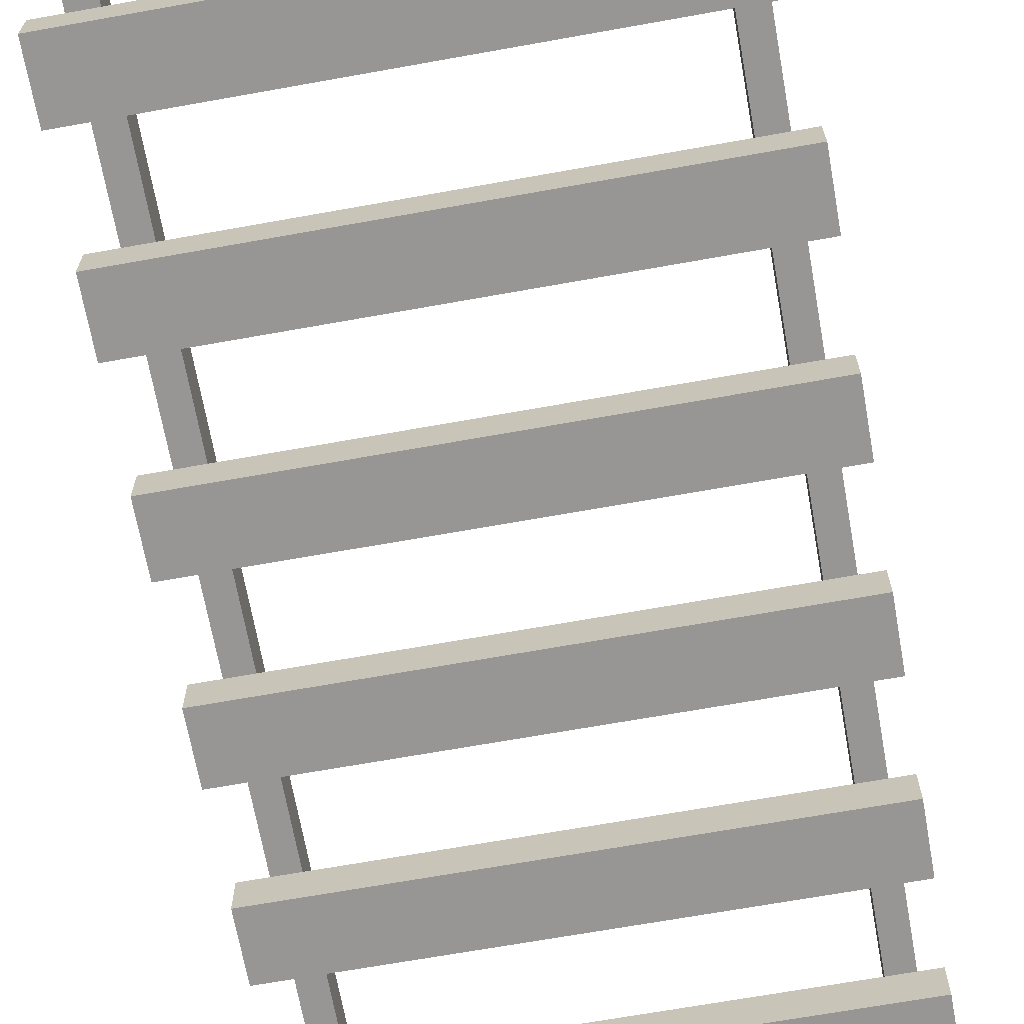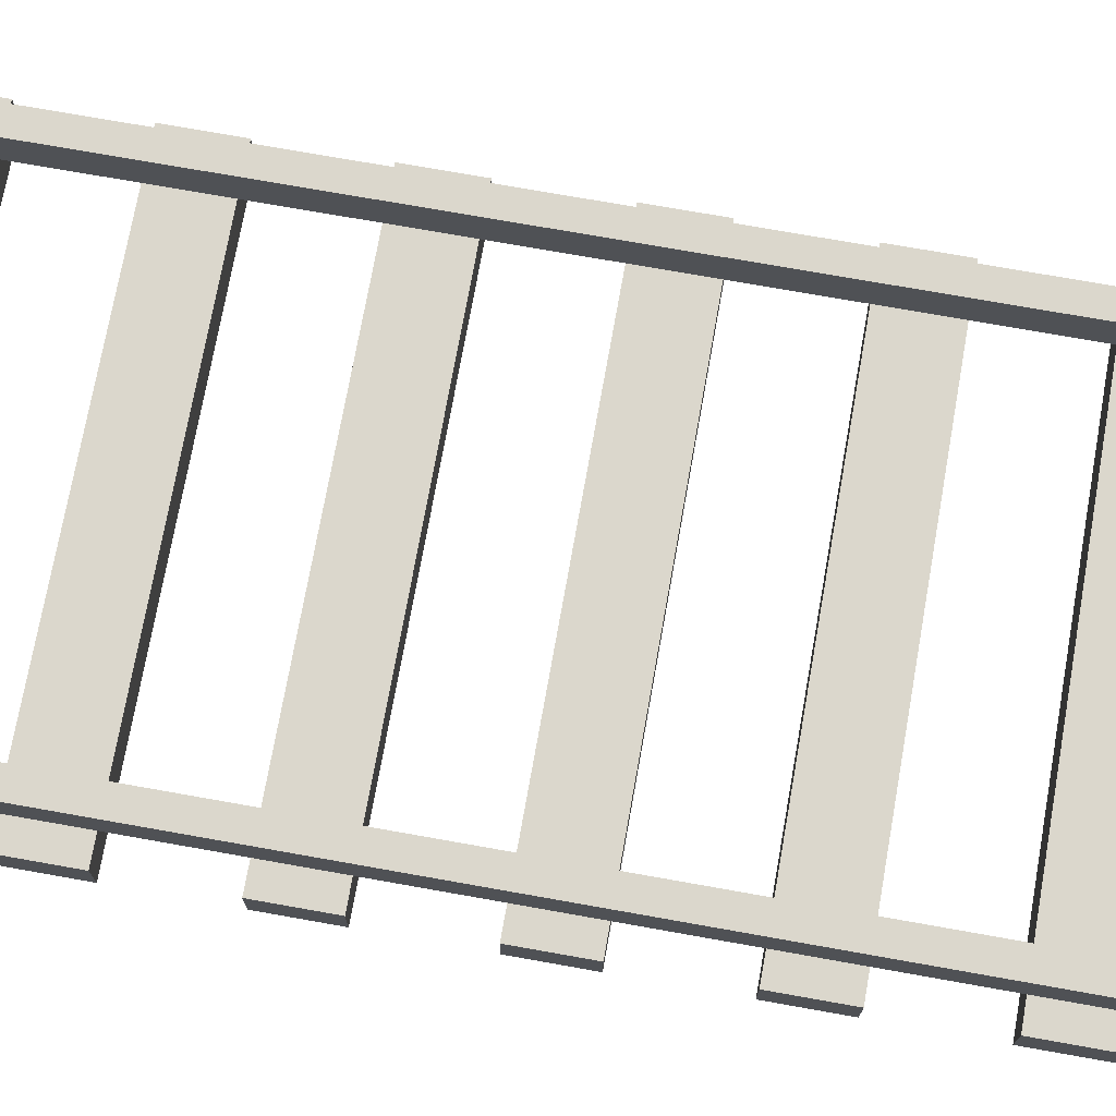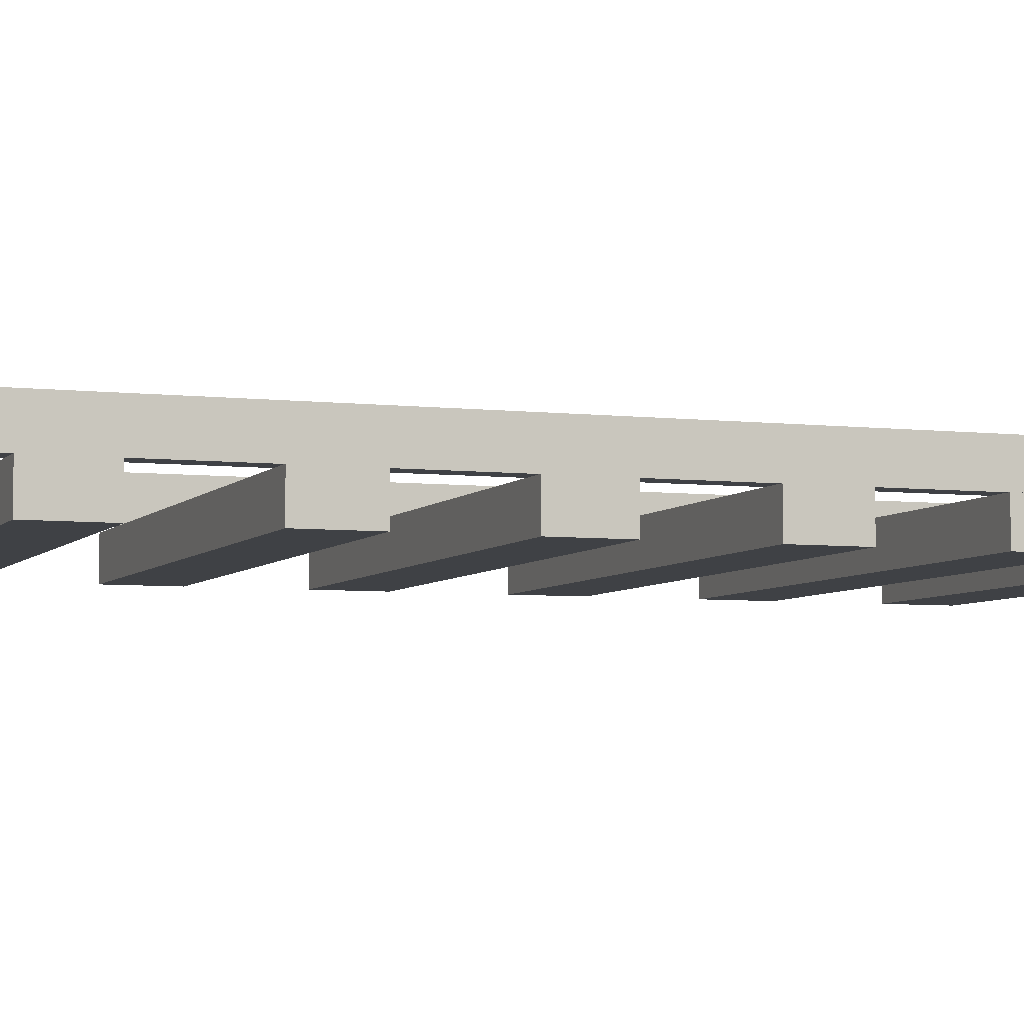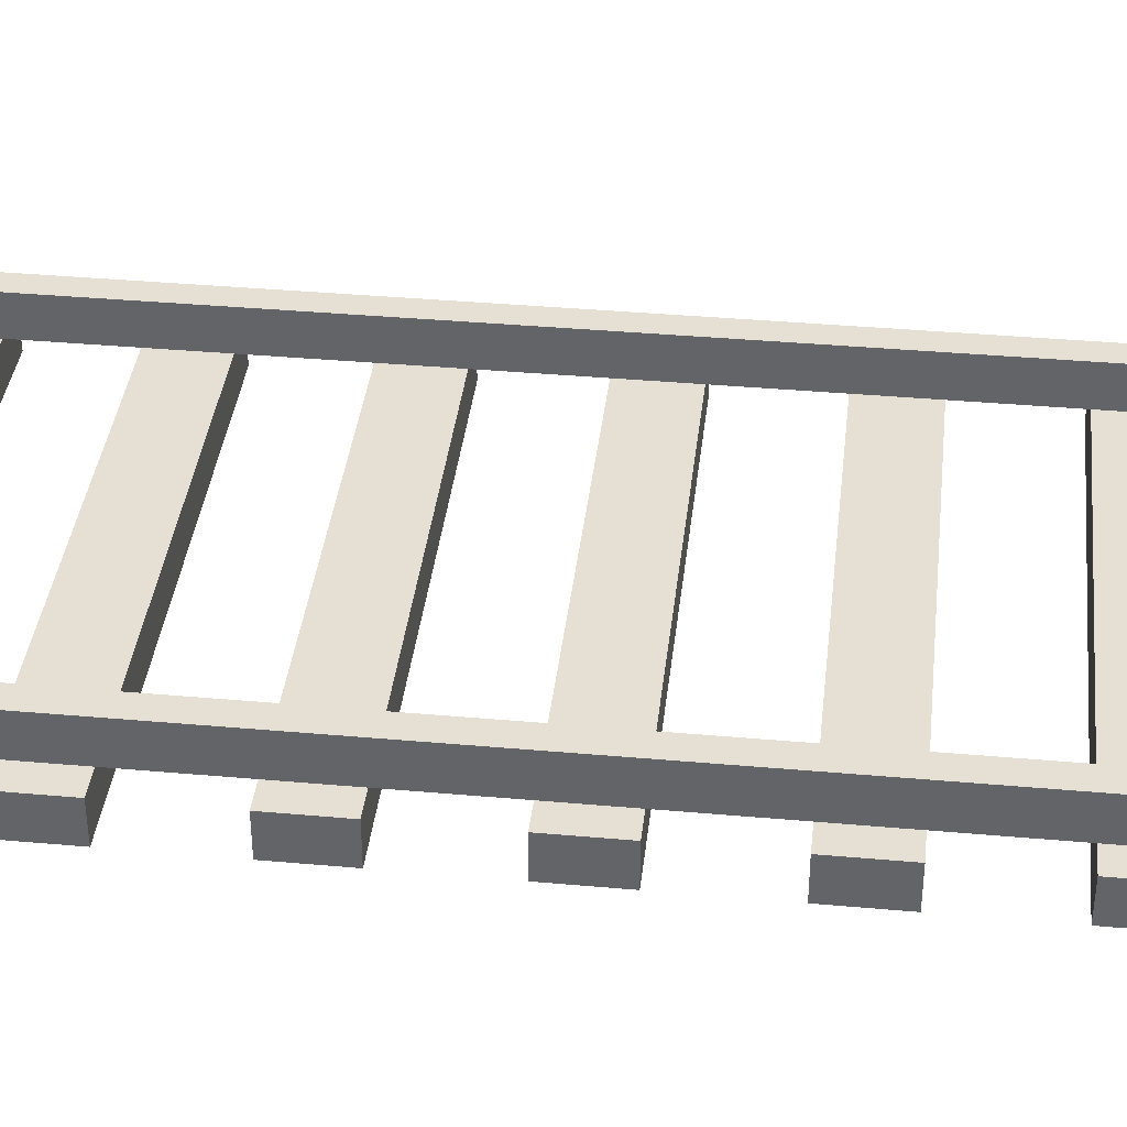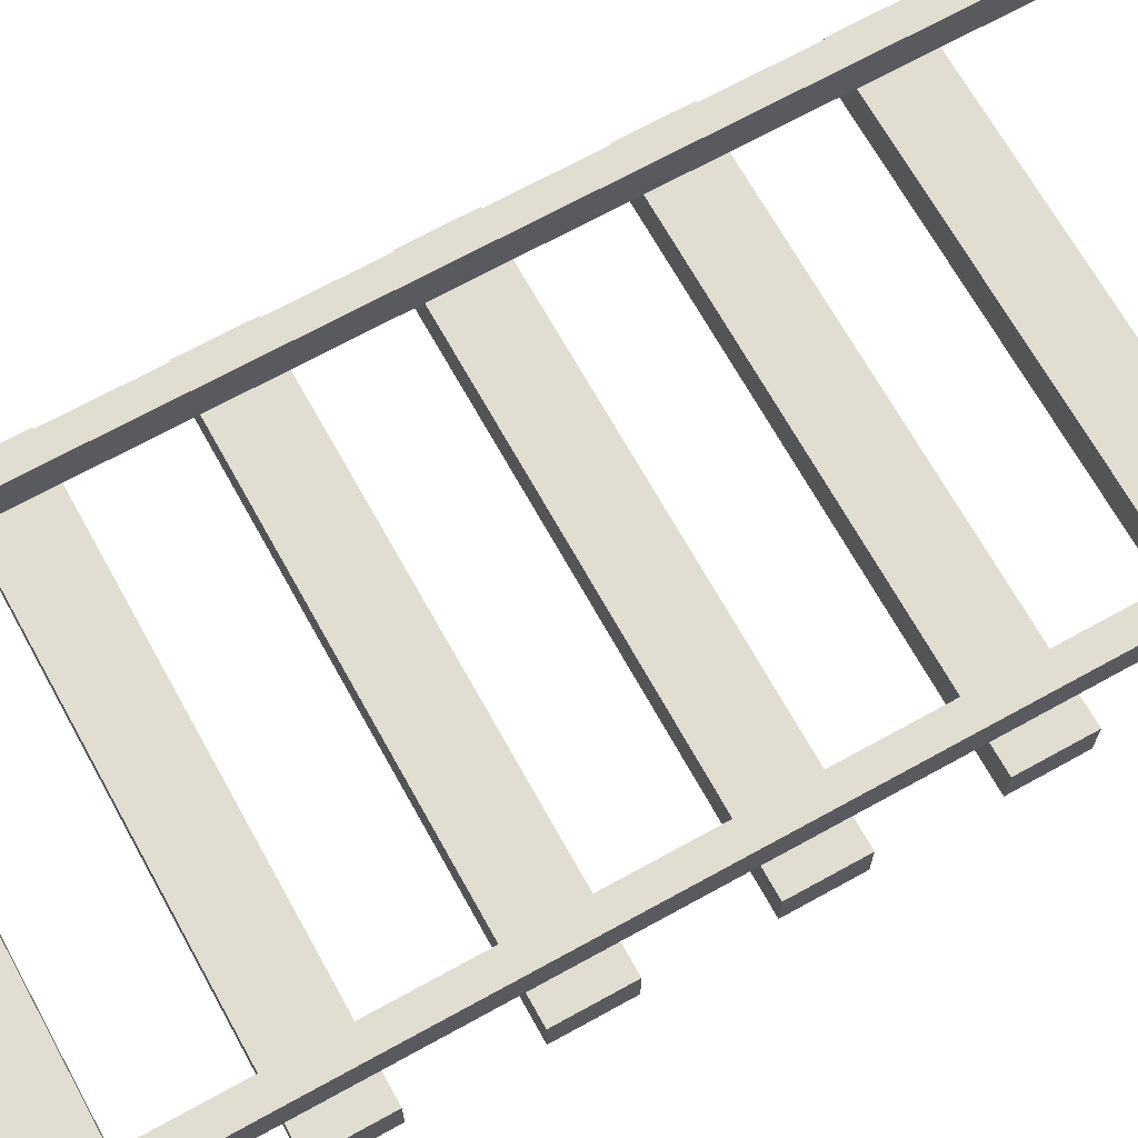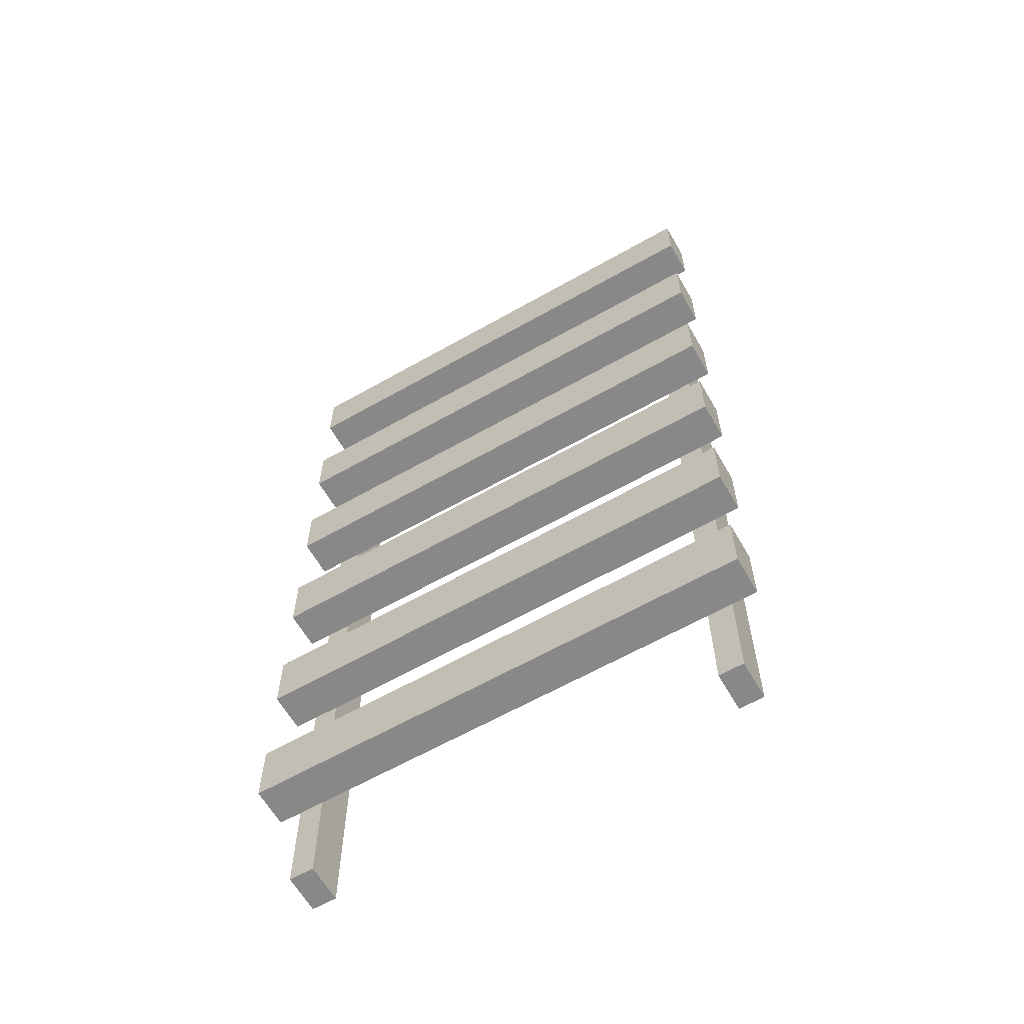
<metadata>
{"format":"obj","ext":"obj","renderer":"f3d","projection":"perspective","resolution":1024,"background":"white","views":[{"elev":-67.9,"azim":10.2,"up":"+Z"},{"elev":73.3,"azim":-79.9,"up":"+Z"},{"elev":-5.4,"azim":69.8,"up":"+Z"},{"elev":37.9,"azim":-83.5,"up":"+Z"},{"elev":68.6,"azim":-119.0,"up":"+Z"},{"elev":-62.7,"azim":-150.1,"up":"+Y"}]}
</metadata>
<code>
o cube
v 0.3859 1.238 0.02969
v 0.3859 1.238 -0.02969
v 0.3859 1.137 0.02969
v 0.3859 1.137 -0.02969
v -0.3859 1.238 0.02969
v -0.3859 1.238 -0.02969
v -0.3859 1.137 0.02969
v -0.3859 1.137 -0.02969
f 2 1 3 4
f 7 5 6 8
f 5 1 2 6
f 4 3 7 8
f 3 1 5 7
f 6 2 4 8
o cube
v 0.3859 0.9875 0.02969
v 0.3859 0.9875 -0.02969
v 0.3859 0.8875 0.02969
v 0.3859 0.8875 -0.02969
v -0.3859 0.9875 0.02969
v -0.3859 0.9875 -0.02969
v -0.3859 0.8875 0.02969
v -0.3859 0.8875 -0.02969
f 10 9 11 12
f 15 13 14 16
f 13 9 10 14
f 12 11 15 16
f 11 9 13 15
f 14 10 12 16
o cube
v 0.3859 0.7375 0.02969
v 0.3859 0.7375 -0.02969
v 0.3859 0.6375 0.02969
v 0.3859 0.6375 -0.02969
v -0.3859 0.7375 0.02969
v -0.3859 0.7375 -0.02969
v -0.3859 0.6375 0.02969
v -0.3859 0.6375 -0.02969
f 18 17 19 20
f 23 21 22 24
f 21 17 18 22
f 20 19 23 24
f 19 17 21 23
f 22 18 20 24
o cube
v -0.3469 1.261 0.09219
v -0.3469 1.261 0.03281
v -0.3094 1.261 0.09219
v -0.3094 1.261 0.03281
v -0.3469 0.4891 0.09219
v -0.3469 0.4891 0.03281
v -0.3094 0.4891 0.09219
v -0.3094 0.4891 0.03281
f 26 25 27 28
f 31 29 30 32
f 29 25 26 30
f 28 27 31 32
f 27 25 29 31
f 30 26 28 32
o cube
v 0.3172 1.261 0.09219
v 0.3172 1.261 0.03281
v 0.3547 1.261 0.09219
v 0.3547 1.261 0.03281
v 0.3172 0.4891 0.09219
v 0.3172 0.4891 0.03281
v 0.3547 0.4891 0.09219
v 0.3547 0.4891 0.03281
f 34 33 35 36
f 39 37 38 40
f 37 33 34 38
f 36 35 39 40
f 35 33 37 39
f 38 34 36 40
o cube
v 0.3172 2.011 0.09219
v 0.3172 2.011 0.03281
v 0.3547 2.011 0.09219
v 0.3547 2.011 0.03281
v 0.3172 1.239 0.09219
v 0.3172 1.239 0.03281
v 0.3547 1.239 0.09219
v 0.3547 1.239 0.03281
f 42 41 43 44
f 47 45 46 48
f 45 41 42 46
f 44 43 47 48
f 43 41 45 47
f 46 42 44 48
o cube
v 0.3859 1.988 0.02969
v 0.3859 1.988 -0.02969
v 0.3859 1.887 0.02969
v 0.3859 1.887 -0.02969
v -0.3859 1.988 0.02969
v -0.3859 1.988 -0.02969
v -0.3859 1.887 0.02969
v -0.3859 1.887 -0.02969
f 50 49 51 52
f 55 53 54 56
f 53 49 50 54
f 52 51 55 56
f 51 49 53 55
f 54 50 52 56
o cube
v 0.3859 1.738 0.02969
v 0.3859 1.738 -0.02969
v 0.3859 1.637 0.02969
v 0.3859 1.637 -0.02969
v -0.3859 1.738 0.02969
v -0.3859 1.738 -0.02969
v -0.3859 1.637 0.02969
v -0.3859 1.637 -0.02969
f 58 57 59 60
f 63 61 62 64
f 61 57 58 62
f 60 59 63 64
f 59 57 61 63
f 62 58 60 64
o cube
v 0.3859 1.488 0.02969
v 0.3859 1.488 -0.02969
v 0.3859 1.387 0.02969
v 0.3859 1.387 -0.02969
v -0.3859 1.488 0.02969
v -0.3859 1.488 -0.02969
v -0.3859 1.387 0.02969
v -0.3859 1.387 -0.02969
f 66 65 67 68
f 71 69 70 72
f 69 65 66 70
f 68 67 71 72
f 67 65 69 71
f 70 66 68 72
o cube
v -0.3469 2.011 0.09219
v -0.3469 2.011 0.03281
v -0.3094 2.011 0.09219
v -0.3094 2.011 0.03281
v -0.3469 1.239 0.09219
v -0.3469 1.239 0.03281
v -0.3094 1.239 0.09219
v -0.3094 1.239 0.03281
f 74 73 75 76
f 79 77 78 80
f 77 73 74 78
f 76 75 79 80
f 75 73 77 79
f 78 74 76 80

</code>
